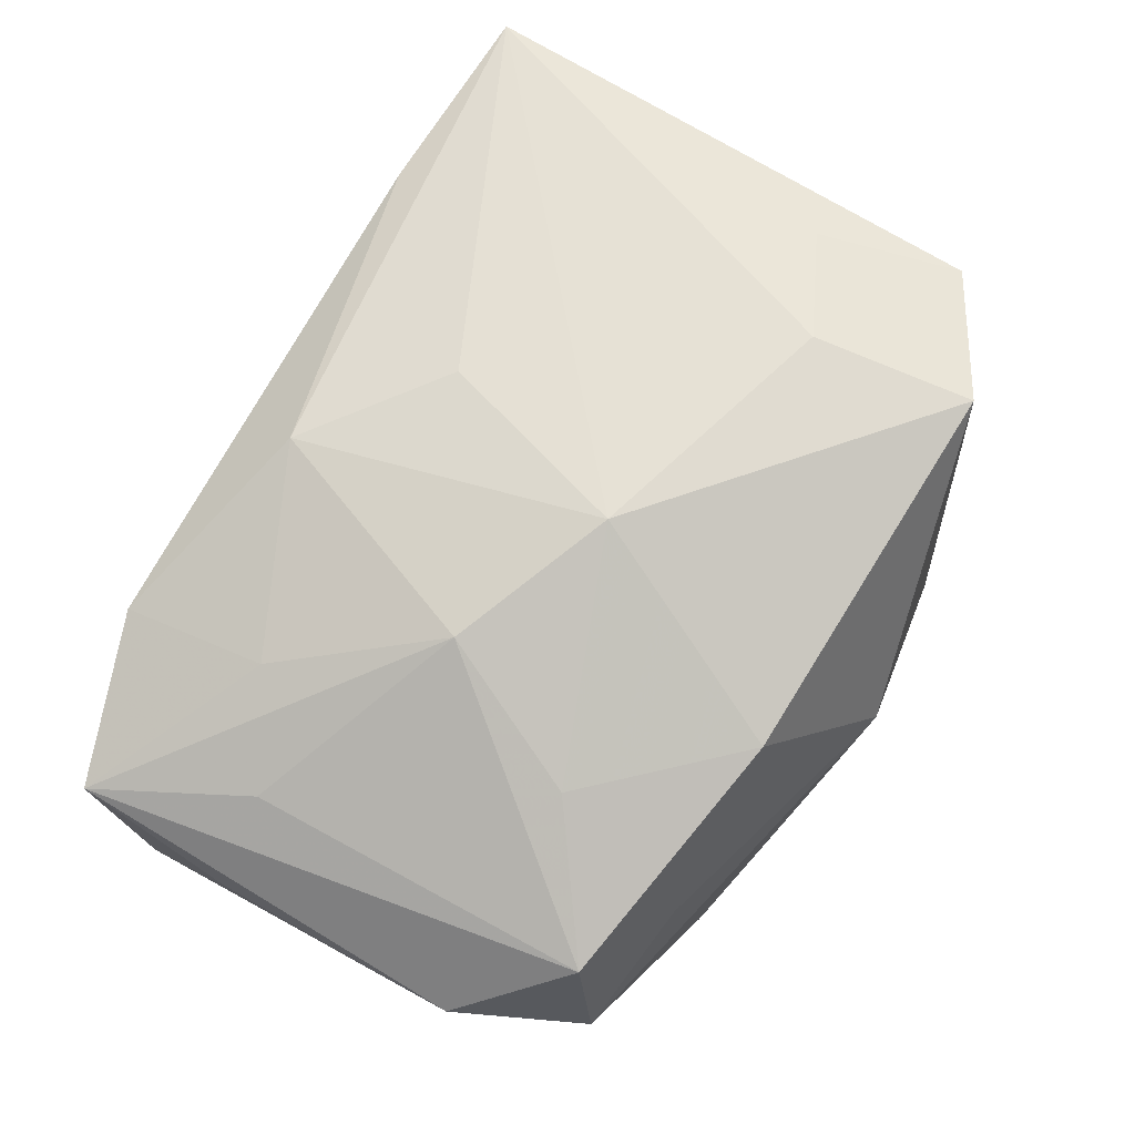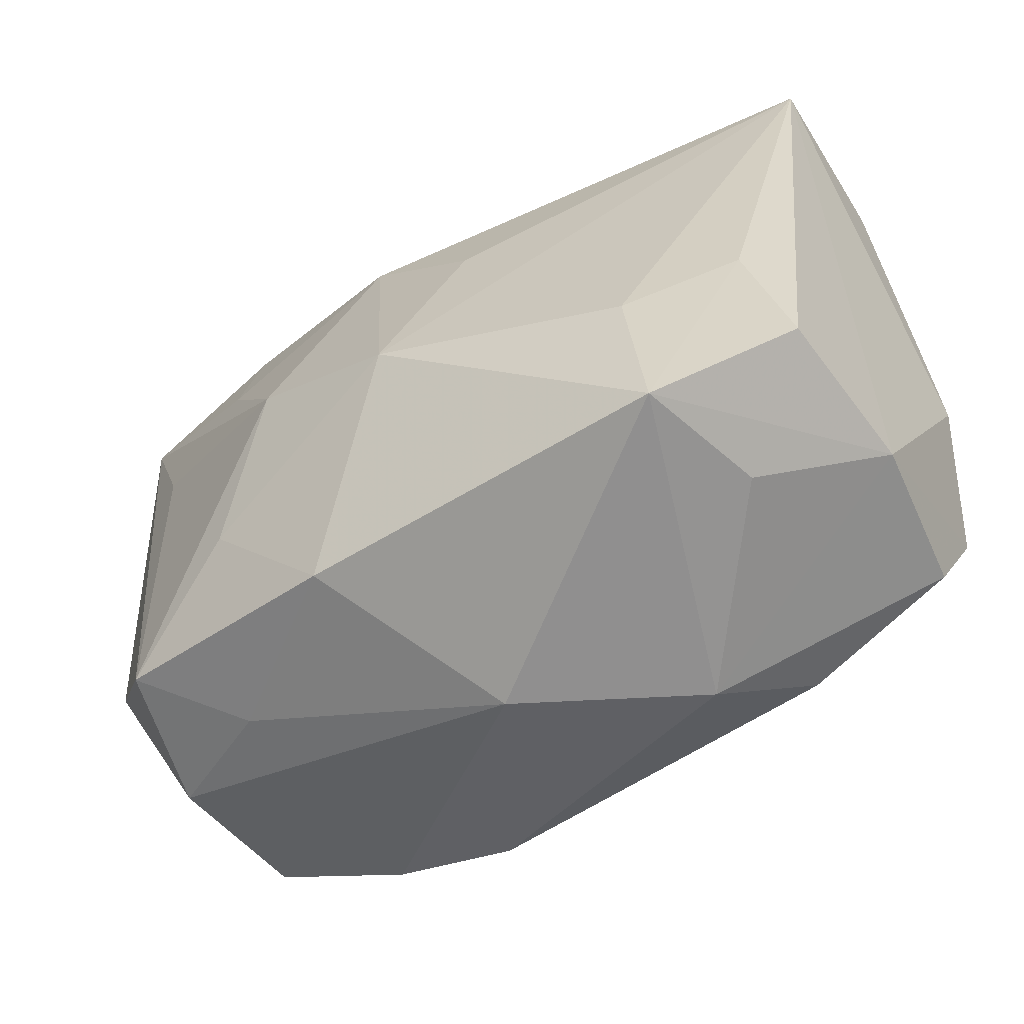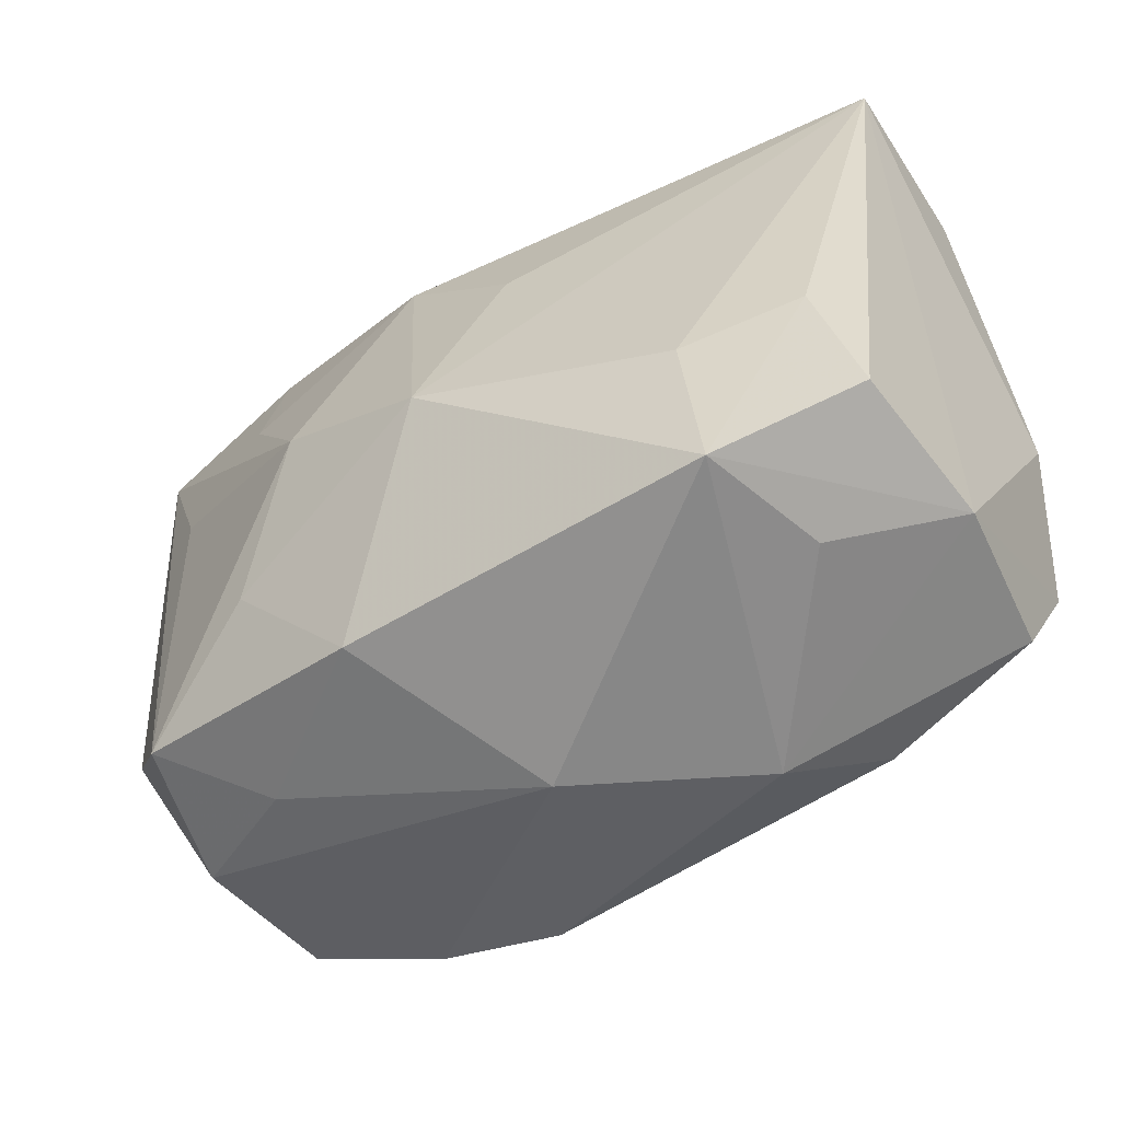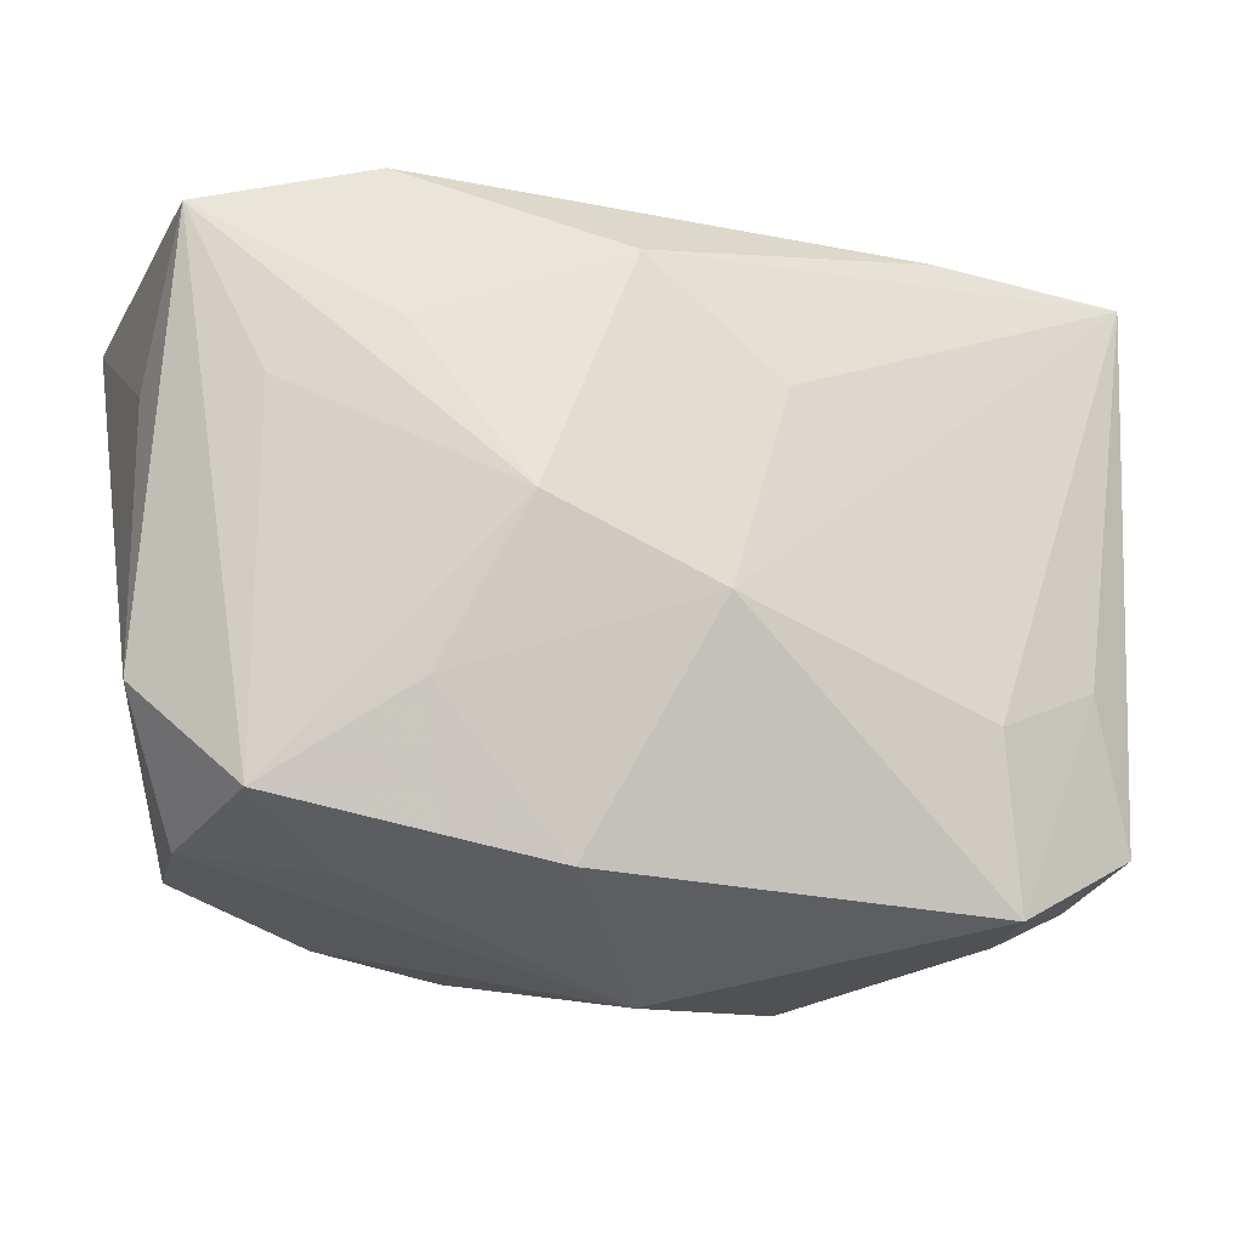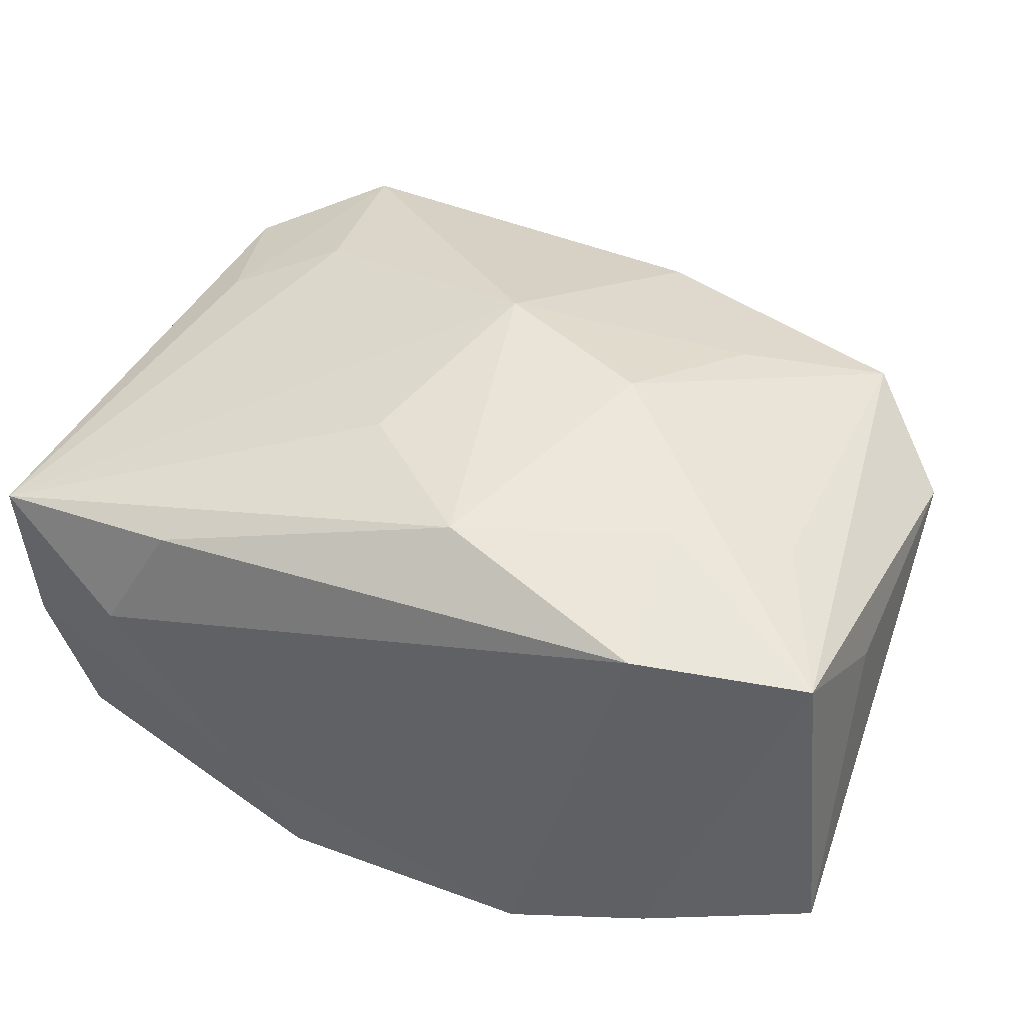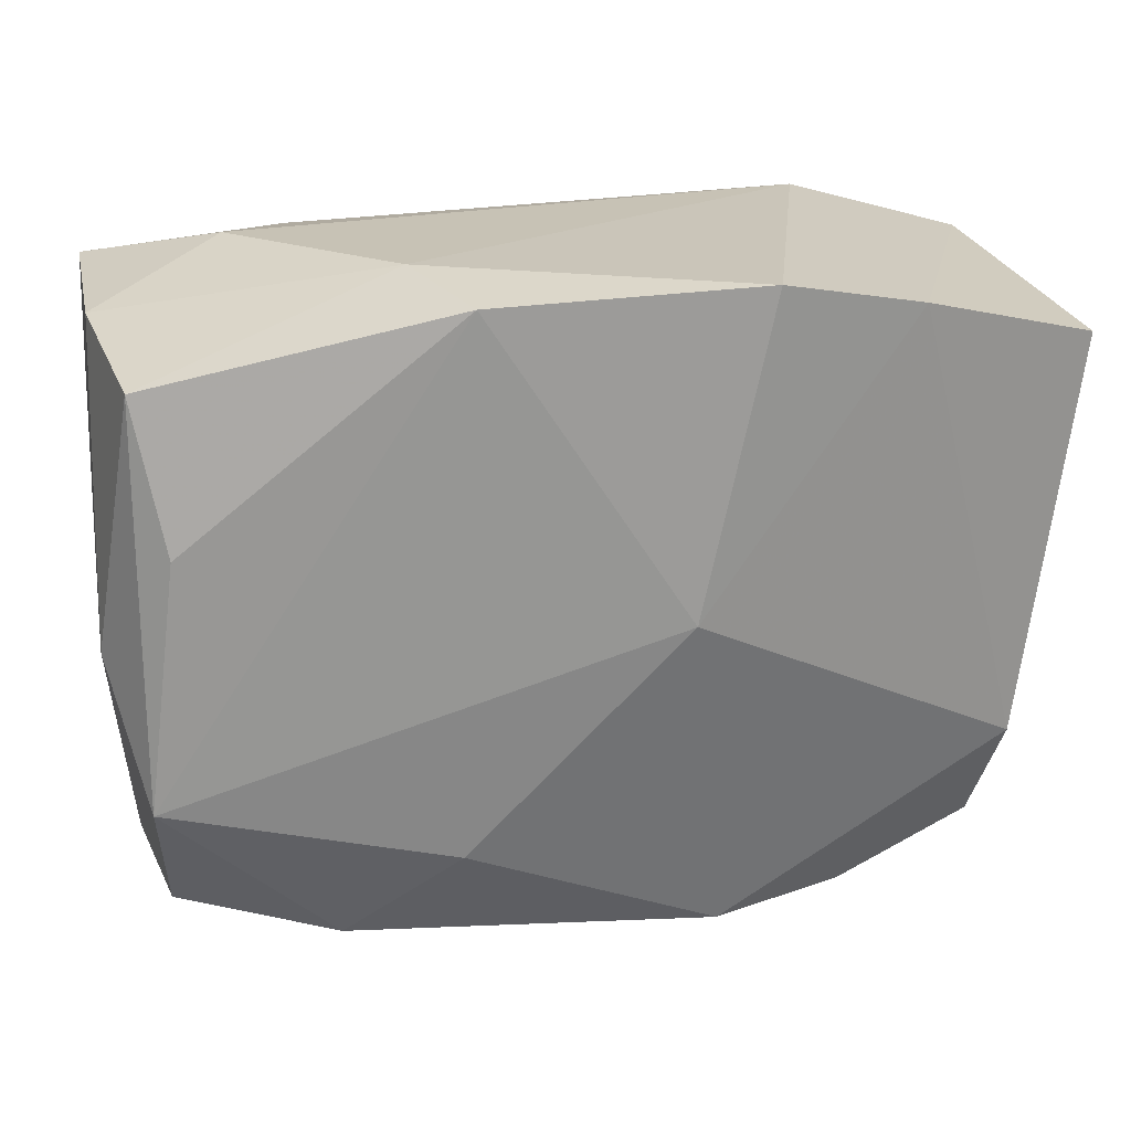
<metadata>
{"format":"obj","ext":"obj","renderer":"f3d","projection":"perspective","resolution":1024,"background":"white","views":[{"elev":78.6,"azim":-62.3,"up":"+Z"},{"elev":-55.1,"azim":34.0,"up":"+Y"},{"elev":-52.2,"azim":34.7,"up":"+Y"},{"elev":-14.6,"azim":-17.8,"up":"+Y"},{"elev":39.4,"azim":-157.5,"up":"+Z"},{"elev":20.6,"azim":169.8,"up":"+Y"}]}
</metadata>
<code>
v -0.02885 -0.008245 0.006563
v -0.01626 0.01039 0.01328
v 0.004434 0.00839 0.01434
v -0.02453 -0.01635 -0.00684
v -0.01589 -0.01949 -0.008683
v 0.02299 -0.006411 0.01156
v -0.01817 0.01792 -0.01358
v 0.01914 -0.01972 0.005775
v -0.02545 -0.01624 0.002323
v 0.01923 0.01982 0.002097
v -0.02874 0.01519 -0.01122
v 0.02439 -0.01694 -0.008818
v -0.02306 0.007101 0.01155
v -0.005247 0.0004117 -0.01515
v -0.003637 0.0154 0.01364
v -0.00697 -0.0177 0.01313
v 0.009844 0.0201 -0.008748
v -0.02327 -0.01422 0.01094
v 0.02538 -0.01534 0.01044
v -0.02851 0.007315 0.004986
v -0.0003675 -0.02331 0.002214
v 0.02336 0.005574 -0.01361
v 0.02514 -0.009619 -0.01306
v 0.02602 -0.01684 0.0007698
v 0.01464 -0.01963 -0.009808
v -0.009491 0.01968 -0.01515
v 0.01023 -0.02266 -0.004689
v -0.01682 0.01955 0.01062
v -0.01481 -0.00865 0.01391
v -0.008088 -0.02096 -0.009682
v -0.01004 0.0007757 0.01645
v 0.01718 -0.01947 0.0138
v 0.006904 0.01908 -0.01515
v -0.02544 -0.009383 -0.01075
v 0.02747 0.0176 0.008131
v 0.02747 -0.001313 -0.008835
v -0.02735 0.01673 0.009594
v 0.01524 0.01865 0.009073
v -0.0173 -0.01756 0.006154
v 0.01615 -0.009267 0.01426
v 0.007721 -0.01384 -0.01296
v 0.02714 0.01659 -0.002456
v 2.54e-06 -0.003853 0.01719
v 0.02521 0.01462 -0.01228
f 42 35 36
f 10 35 42
f 18 37 1
f 44 42 36
f 36 23 44
f 40 35 43
f 14 23 41
f 41 23 25
f 29 16 43
f 29 18 16
f 1 4 9
f 9 18 1
f 9 5 21
f 4 5 9
f 43 35 3
f 3 15 43
f 35 15 3
f 10 42 17
f 17 28 10
f 26 28 17
f 42 44 17
f 1 37 20
f 34 5 4
f 34 4 1
f 26 17 33
f 14 26 33
f 33 17 44
f 33 23 14
f 32 16 21
f 21 27 32
f 32 27 8
f 43 16 32
f 32 40 43
f 25 23 12
f 12 27 25
f 6 19 35
f 35 40 6
f 6 32 19
f 40 32 6
f 30 41 25
f 25 27 30
f 5 34 30
f 21 5 30
f 30 27 21
f 14 41 30
f 30 34 14
f 2 28 37
f 15 28 2
f 18 29 31
f 31 2 37
f 31 29 43
f 43 15 31
f 15 2 31
f 39 9 21
f 18 9 39
f 21 16 39
f 16 18 39
f 38 35 10
f 10 28 38
f 38 15 35
f 38 28 15
f 11 34 1
f 11 20 37
f 1 20 11
f 22 44 23
f 23 33 22
f 22 33 44
f 19 32 24
f 24 32 8
f 8 27 24
f 27 12 24
f 36 35 24
f 35 19 24
f 24 23 36
f 24 12 23
f 37 18 13
f 13 31 37
f 18 31 13
f 7 26 14
f 14 34 7
f 34 11 7
f 7 28 26
f 37 28 7
f 7 11 37

</code>
